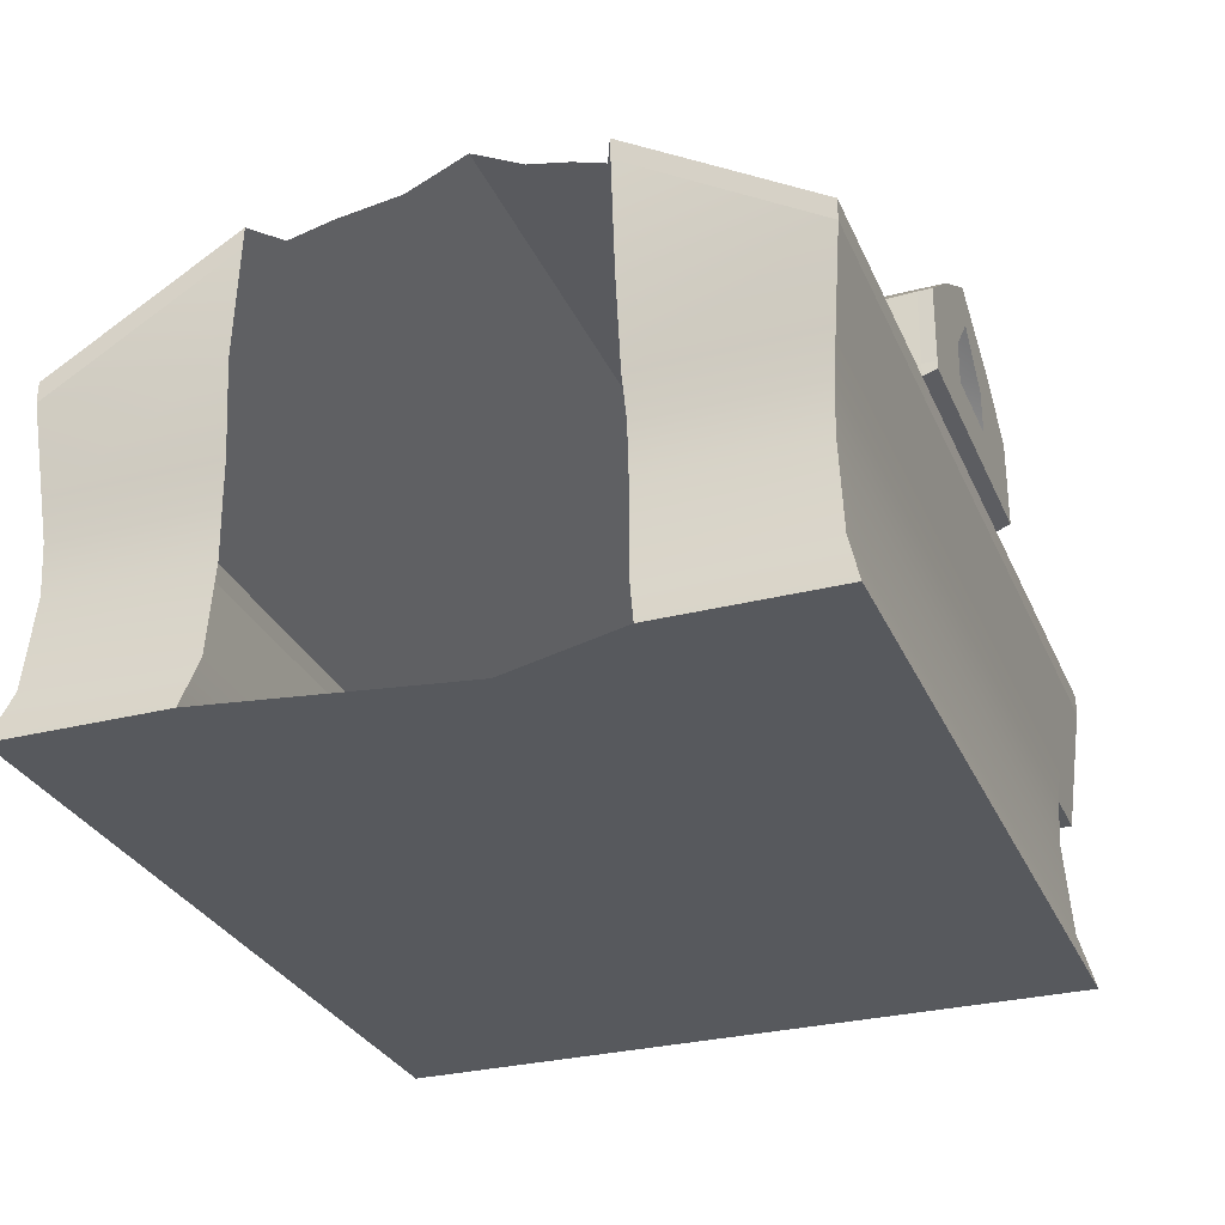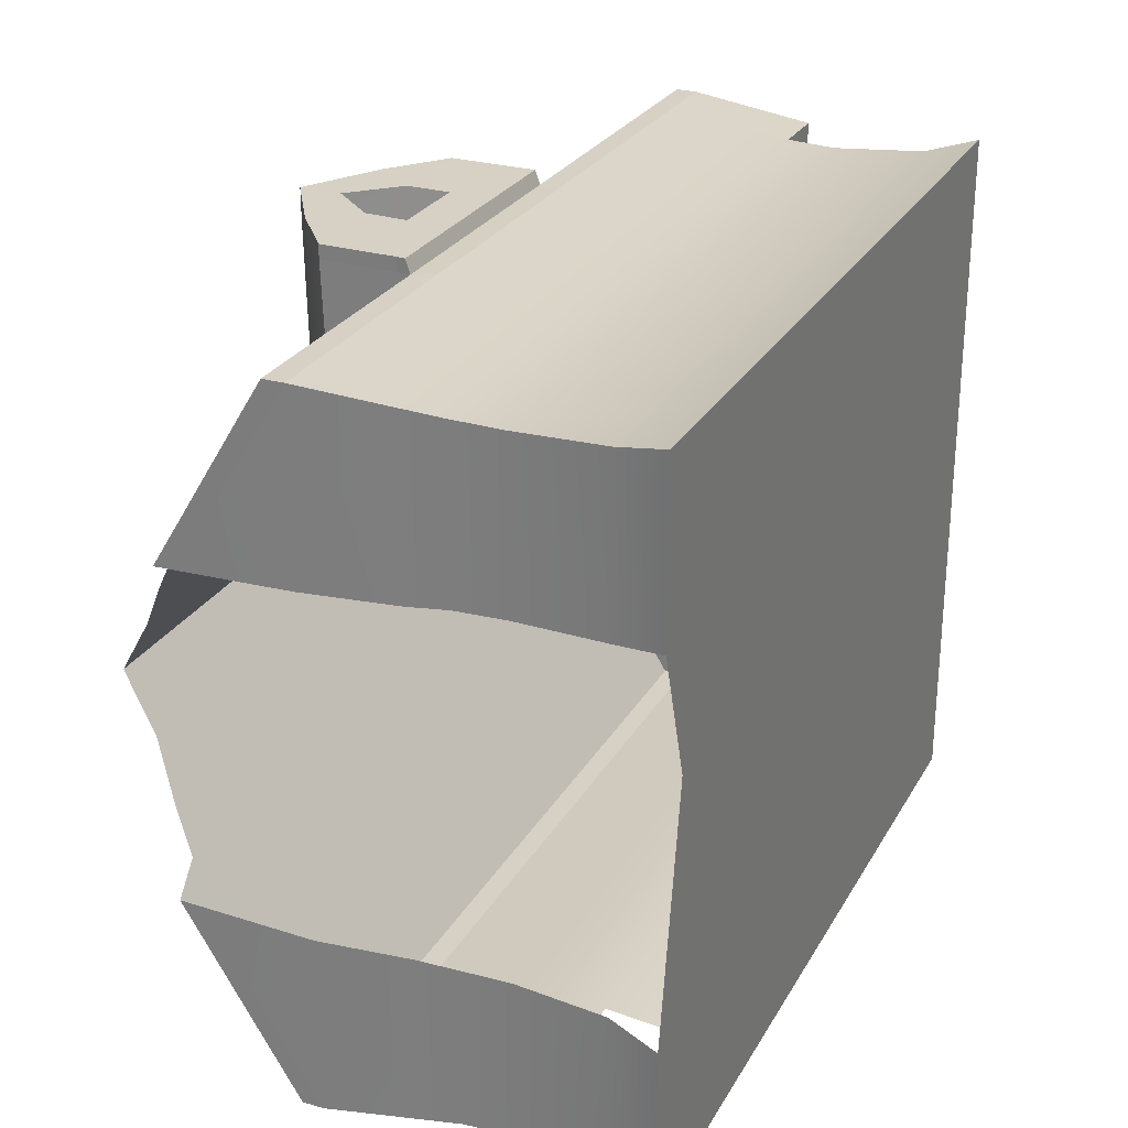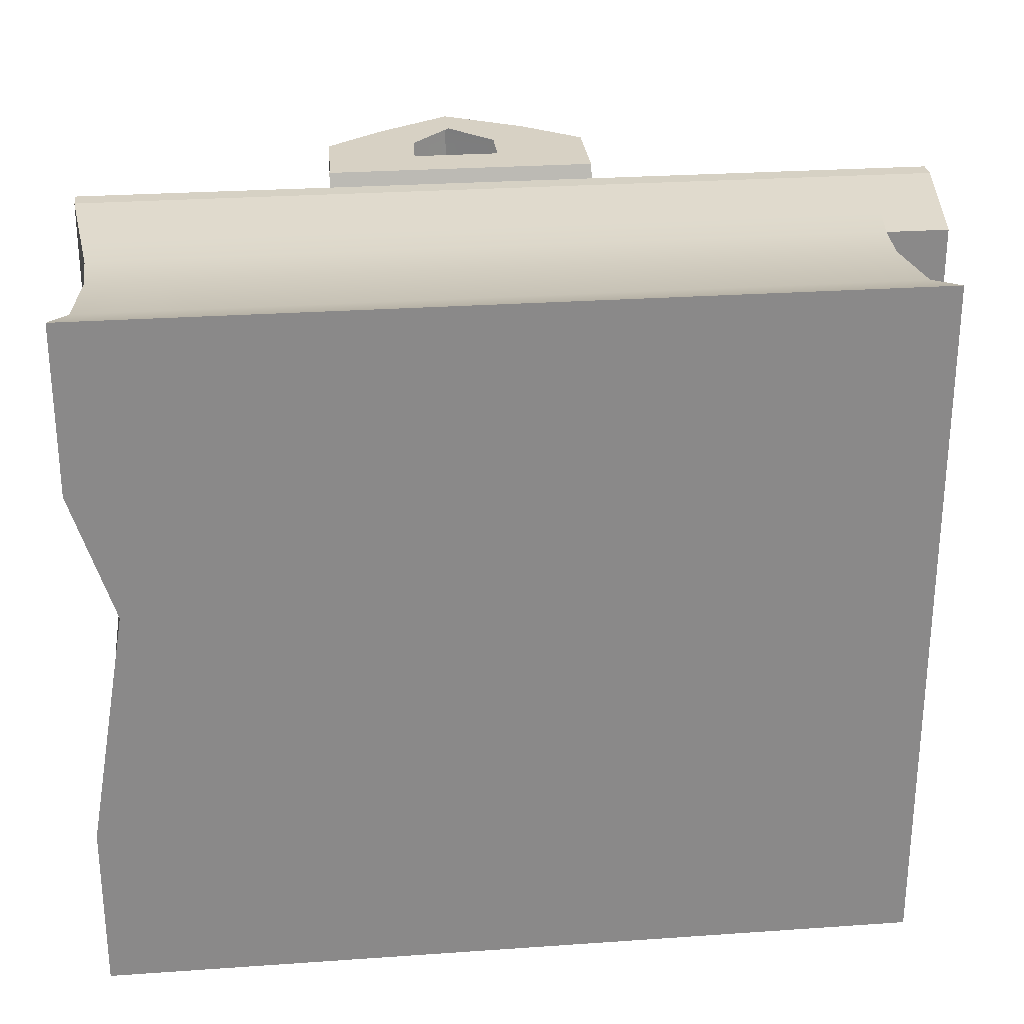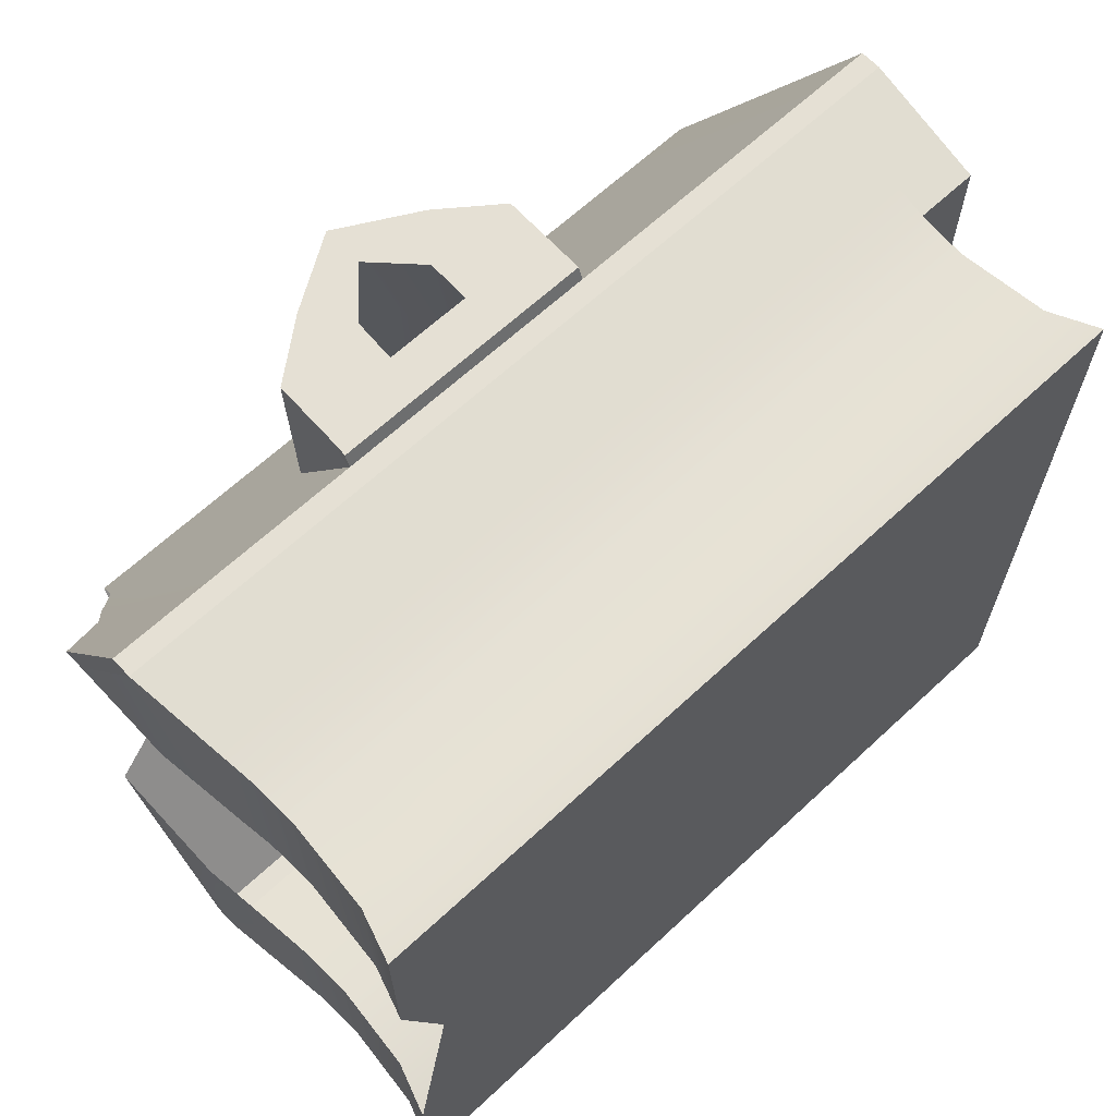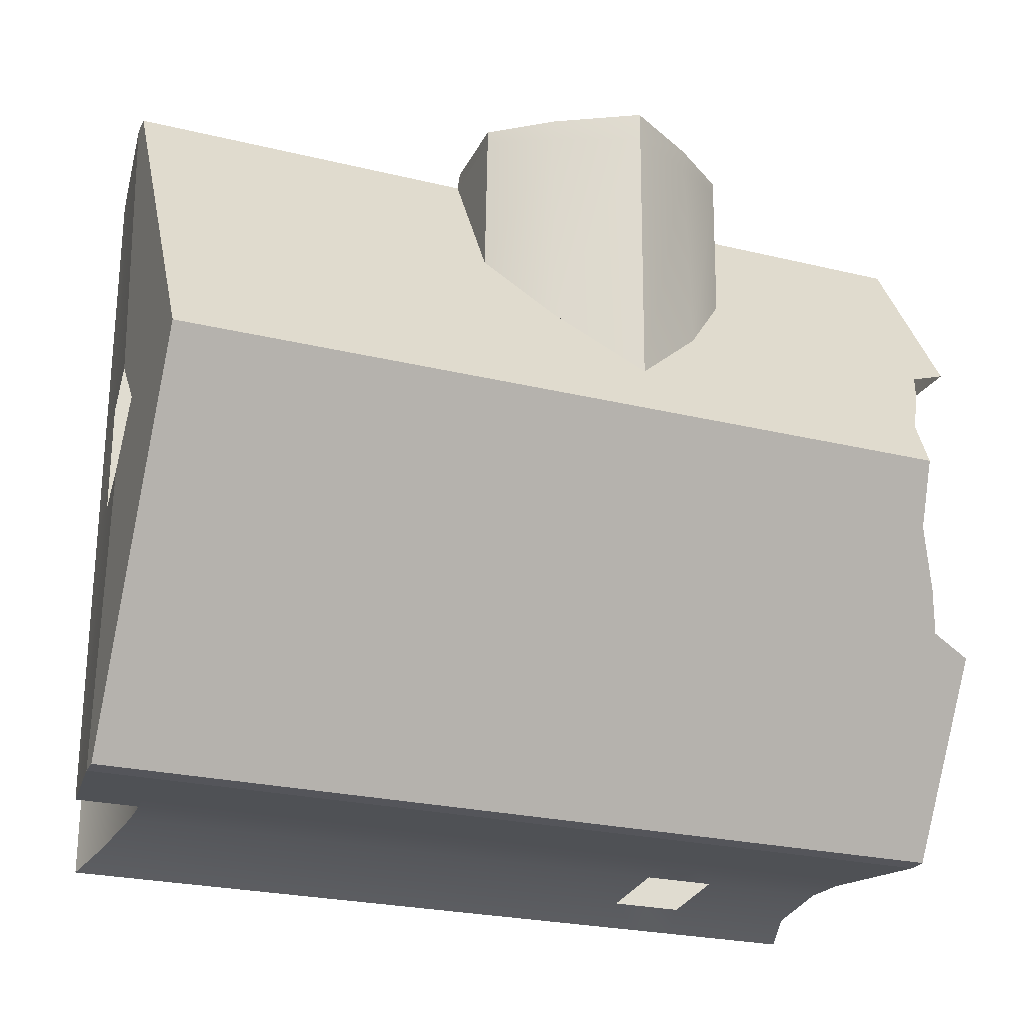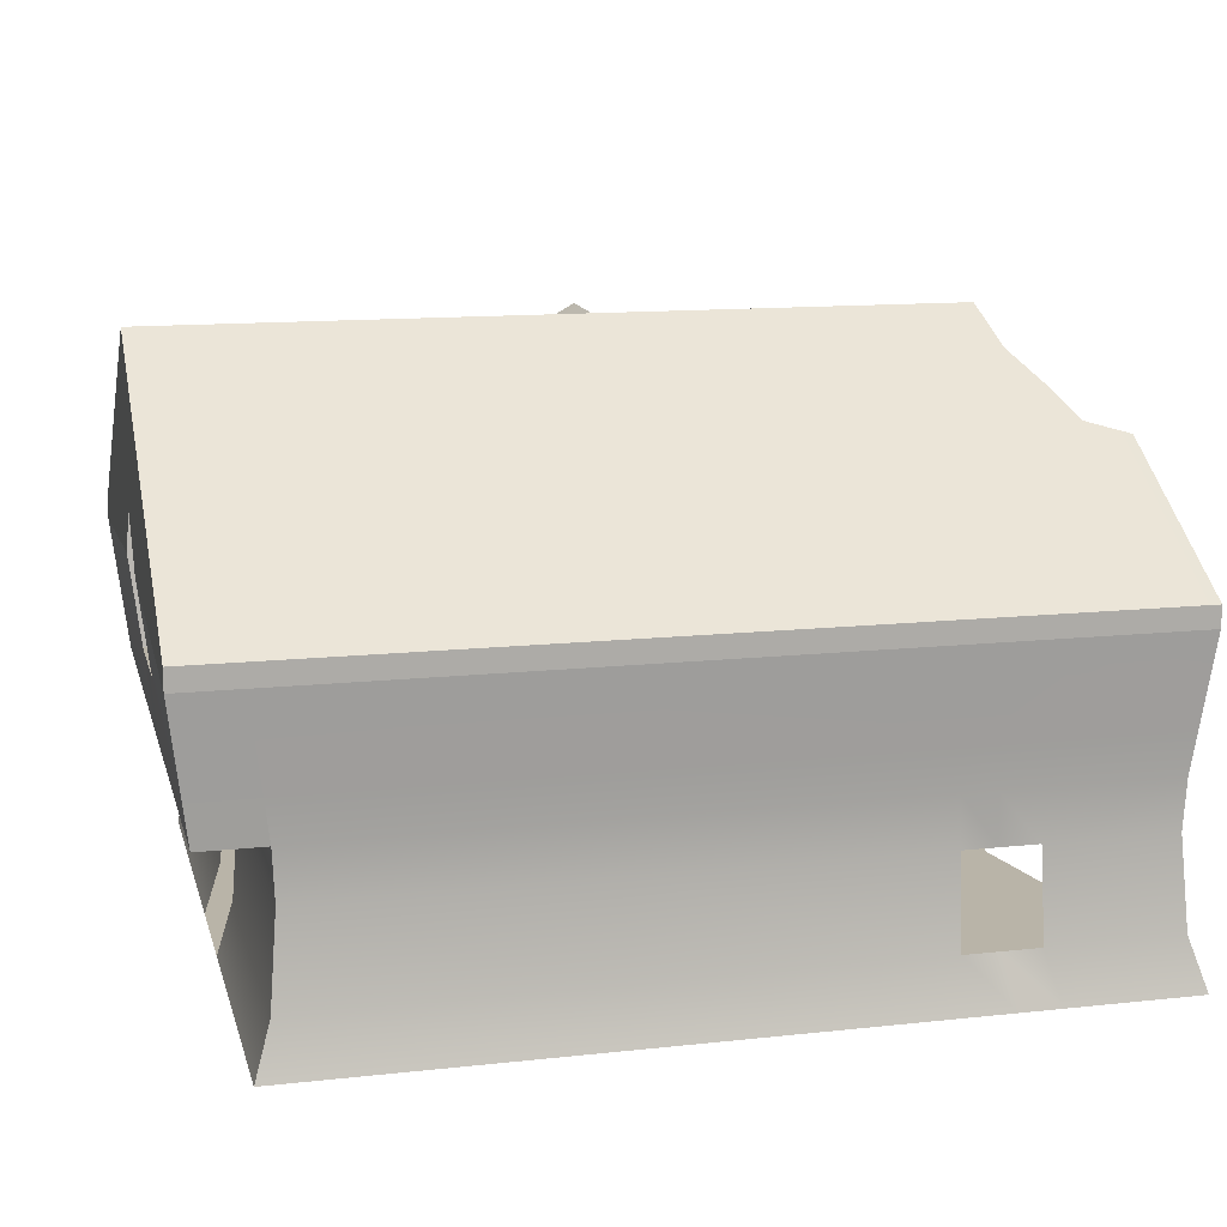
<metadata>
{"format":"obj","ext":"obj","renderer":"f3d","projection":"perspective","resolution":1024,"background":"white","views":[{"elev":-29.7,"azim":-69.4,"up":"+Y"},{"elev":26.7,"azim":-66.0,"up":"+Z"},{"elev":27.1,"azim":-6.2,"up":"+Z"},{"elev":65.4,"azim":-43.0,"up":"+Z"},{"elev":-24.9,"azim":158.4,"up":"+Z"},{"elev":13.2,"azim":166.1,"up":"+Y"}]}
</metadata>
<code>
g default
v 7.676 -0.05613 -7.31
v 7.676 -0.05613 -3.815
v 8.009 0.9955 -3.622
v 8.009 0.9955 -7.029
v 8.158 2.855 -3.569
v 8.158 2.855 -6.907
v 7.779 6.574 -7.22
v 7.779 6.574 -3.485
v 7.779 8.904 -3.403
v 8.114 3.873 -3.559
v 8.114 3.873 -6.944
v 7.779 7.007 -7.22
v 8.009 4.715 -3.503
v 8.009 4.715 -7.029
v 24.51 -0.05613 -7.31
v 24.18 0.9955 -7.029
v 24.03 2.855 -6.907
v 7.779 6.574 3.485
v 7.779 6.574 7.22
v 7.779 8.9 3.409
v 24.07 3.873 -6.944
v 24.18 4.715 -7.029
v 7.676 -0.05613 3.815
v 7.676 -0.05613 7.31
v 8.009 0.9955 7.029
v 8.009 0.9955 3.622
v 24.41 6.574 -7.22
v 24.41 7.007 -7.22
v 8.158 2.855 6.907
v 8.158 2.855 3.569
v 7.779 9.344 -3.39
v 8.114 3.873 6.944
v 8.114 3.873 3.559
v 8.009 4.715 7.029
v 8.009 4.715 3.503
v 25.69 6.574 7.22
v 25.69 6.574 -7.22
v 25.69 10.99 0
v 7.779 7.007 7.22
v 25.46 4.715 -7.029
v 25.36 3.873 -6.944
v 24.51 -0.05613 7.31
v 24.18 0.9955 7.029
v 25.69 7.007 -7.22
v 24.03 2.855 6.907
v 24.07 3.873 6.944
v 24.18 4.715 7.029
v 25.36 3.873 6.944
v 24.41 6.574 7.22
v 25.46 4.715 7.029
v 24.41 7.007 7.22
v 24.41 11.42 0
v 25.69 11.42 0
v 7.779 9.341 3.396
v 25.69 7.007 7.22
v 8.628 9.568 -3.029
v 8.918 10.04 -2.258
v 9.447 10.7 -1.181
v 9.614 11.42 0
v 9.447 10.7 1.181
v 8.918 10.04 2.258
v 8.628 9.563 3.039
v 9.442 7.007 -7.22
v 9.442 6.574 -7.22
v 11.54 4.715 -7.029
v 11.62 3.873 -6.944
v 11.58 2.855 -6.907
v 11.54 0.9955 -7.029
v 11.27 -0.05613 -7.31
v 8.611 7.007 -7.22
v 8.611 6.574 -7.22
v 10.73 4.715 -7.029
v 10.82 3.873 -6.944
v 10.79 2.855 -6.907
v 10.73 0.9955 -7.029
v 10.43 -0.05613 -7.31
v 12.01 -0.05613 -7.31
v 12.25 0.9955 -7.029
v 12.29 2.855 -6.907
v 12.33 3.873 -6.944
v 12.13 4.715 -7.029
v 10.05 6.574 -7.22
v 10.05 7.007 -7.22
v 9.442 7.007 7.22
v 9.442 6.574 7.22
v 9.626 4.715 7.029
v 9.709 3.873 6.944
v 9.745 2.855 6.907
v 9.626 0.9955 7.029
v 9.359 -0.05613 7.31
v 8.517 -0.05613 7.31
v 8.817 0.9955 7.029
v 8.952 2.855 6.907
v 8.912 3.873 6.944
v 8.817 4.715 7.029
v 8.611 6.574 7.22
v 8.611 7.007 7.22
v 10.04 7.007 7.22
v 10.04 6.574 7.22
v 10.2 4.715 7.029
v 10.28 3.873 6.944
v 10.31 2.855 6.907
v 10.2 0.9955 7.029
v 9.96 -0.05613 7.31
v 25.69 10.11 -1.444
v 25.69 10.54 -1.444
v 24.41 10.54 -1.444
v 25.69 10.11 1.444
v 25.69 10.54 1.444
v 24.41 10.54 1.444
v 25.69 7.105 -1.155
v 25.46 5.246 -1.125
v 25.36 3.873 -1.111
v 24.07 3.873 -1.111
v 24.03 2.855 -1.105
v 24.18 0.9955 -1.125
v 24.51 -0.05613 -1.166
v 25.69 7.105 1.155
v 25.46 5.246 1.125
v 25.36 3.873 1.111
v 24.07 3.873 1.111
v 24.03 2.855 1.105
v 24.18 0.9955 1.125
v 24.51 -0.05613 1.176
v 24.03 2.855 0
v 24.07 3.873 0
v 25.36 3.873 0
v 25.46 5.246 0
v 25.69 8.123 0
v 13.01 7.007 7.217
v 18.52 7.007 7.217
v 15.73 10.64 1.286
v 18.55 8.816 4.263
v 13.05 8.763 4.35
v 15.73 10.74 7.501
v 15.73 10.74 7.501
v 18.53 8.921 7.501
v 13.07 8.873 7.501
v 14.13 9.7 2.818
v 14.24 9.804 7.501
v 17.36 9.727 2.774
v 17.36 9.831 7.501
v 16.63 8.017 7.501
v 14.85 8.017 7.501
v 15.73 9.864 7.501
v 15.73 9.864 7.501
v 16.63 8.937 7.501
v 16.18 9.4 7.501
v 15.32 9.387 7.501
v 14.9 8.91 7.501
v 18.52 7.289 7.501
v 13.03 7.289 7.501
v 14.46 9.718 7.501
v 15.74 10.56 7.501
v 15.74 10.56 7.501
v 17.14 9.742 7.501
v 13.29 6.574 7.22
v 13.37 4.715 7.029
v 13.4 3.873 6.944
v 13.42 2.855 6.907
v 13.37 0.9955 7.029
v 13.26 -0.05613 7.31
v 18.2 6.574 7.22
v 18.14 4.715 7.029
v 18.12 3.873 6.944
v 18.11 2.855 6.907
v 18.14 0.9955 7.029
v 18.23 -0.05613 7.31
v 18.51 7.111 7.501
v 13.01 7.111 7.501
v 13.07 8.873 7.214
v 14.24 9.804 7.033
v 15.73 10.74 6.88
v 15.73 10.74 6.88
v 17.36 9.831 7.028
v 18.53 8.921 7.214
v 13.03 7.289 7.214
v 18.52 7.289 7.214
v 16.08 11.42 0
v 17.15 10.62 -1.312
v 18.26 -0.05613 -7.31
v 18.21 0.9955 -7.029
v 18.16 2.855 -6.907
v 18.2 3.873 -6.944
v 18.15 4.715 -7.029
v 17.23 6.574 -7.22
v 17.23 7.007 -7.22
v 18.23 -0.05613 1.182
v 9.359 -0.05613 1.182
v 8.517 -0.05613 1.182
v 9.96 -0.05613 1.182
v 13.26 -0.05613 1.182
v 10.43 -0.05613 -1.162
v 11.27 -0.05613 -1.162
v 12.01 -0.05613 -1.162
v 18.26 -0.05613 -1.162
g houseinsidewhole
f 1 4 3 2
f 4 6 5 3
f 7 9 8
f 6 11 10 5
f 11 14 13 10
f 14 7 8 13
f 4 1 76 75
f 6 4 75 74
f 18 20 19
f 11 6 74 73
f 14 11 73 72
f 23 26 25 24
f 7 14 72 71
f 26 30 29 25
f 30 33 32 29
f 33 35 34 32
f 35 18 19 34
f 108 118 36
f 21 41 40 22
f 22 40 37 27
f 167 43 42 168
f 116 16 15 117
f 166 45 43 167
f 115 17 16 116
f 165 46 45 166
f 164 47 46 165
f 114 21 17 115
f 113 41 21 114
f 163 49 47 164
f 112 40 41 113
f 106 53 52 107
f 111 37 40 112
f 47 50 48 46
f 49 36 50 47
f 109 55 51 110
f 63 83 58 57
f 54 62 97 39
f 185 22 27 186
f 184 21 22 185
f 183 17 21 184
f 182 16 17 183
f 181 15 16 182
f 72 65 64 71
f 73 66 65 72
f 74 67 66 73
f 76 69 68 75
f 69 77 78 68
f 67 79 80 66
f 66 80 81 65
f 65 81 82 64
f 34 19 96 95
f 32 34 95 94
f 29 32 94 93
f 25 29 93 92
f 24 25 92 91
f 92 89 90 91
f 93 88 89 92
f 94 87 88 93
f 95 86 87 94
f 96 85 86 95
f 85 99 100 86
f 86 100 101 87
f 87 101 102 88
f 88 102 103 89
f 89 103 104 90
f 61 60 98 84
f 62 61 84 97
f 83 187 180 58
f 12 70 56 31
f 70 63 57 56
f 44 106 107 28
f 52 53 109 110
f 179 59 58 180
f 60 59 179 132
f 120 119 128 127
f 121 120 127 126
f 122 121 126 125
f 50 36 118 119
f 48 50 119 120
f 46 48 120 121
f 45 46 121 122
f 43 45 122 123
f 42 43 123 124
f 105 37 111
f 108 38 129 118
f 126 114 115 125
f 127 113 114 126
f 128 112 113 127
f 38 105 111 129
f 132 110 133 141
f 60 134 130 98
f 132 174 173
f 133 176 175 141
f 132 173 172 139
f 110 51 131 133
f 60 132 139 134
f 139 172 171 134
f 141 175 174 132
f 135 155 154 136
f 152 144 143 151
f 138 150 144 152
f 153 149 150 138
f 154 146 149 153
f 155 145 146 154
f 156 148 145 155
f 137 147 148 156
f 151 143 147 137
f 99 157 158 100
f 100 158 159 101
f 101 159 160 102
f 102 160 161 103
f 103 161 162 104
f 157 163 164 158
f 158 164 165 159
f 159 165 166 160
f 160 166 167 161
f 161 167 168 162
f 170 169 131 130
f 152 151 169 170
f 140 138 171 172
f 173 136 140 172
f 174 135 136 173
f 142 135 174 175
f 176 137 142 175
f 152 177 171 138
f 137 176 178 151
f 151 178 131 169
f 170 130 177 152
f 130 134 171 177
f 133 131 178 176
f 179 52 110 132
f 107 52 179 180
f 77 181 182 78
f 78 182 183 79
f 79 183 184 80
f 80 184 185 81
f 81 185 186 82
f 187 28 107 180
f 53 106 105 38
f 106 44 37 105
f 38 108 109 53
f 108 36 55 109
f 36 49 51 55
f 49 163 131 51
f 163 157 130 131
f 39 97 96 19
f 97 84 85 96
f 84 98 99 85
f 98 130 157 99
f 19 20 54 39
f 9 7 12 31
f 7 71 70 12
f 71 64 63 70
f 64 82 83 63
f 82 186 187 83
f 186 27 28 187
f 27 37 44 28
f 135 142 156 155
f 142 137 156
f 138 140 153
f 140 136 154 153
f 168 42 124 188
f 91 90 189 190
f 24 91 190 23
f 90 104 191 189
f 162 168 188 192
f 104 162 192 191
f 76 1 2 193
f 77 69 194 195
f 69 76 193 194
f 181 77 195 196
f 15 181 196 117
f 188 124 117 196
f 192 188 196 195
f 191 192 195 194
f 189 191 194 193
f 190 189 193 2

</code>
